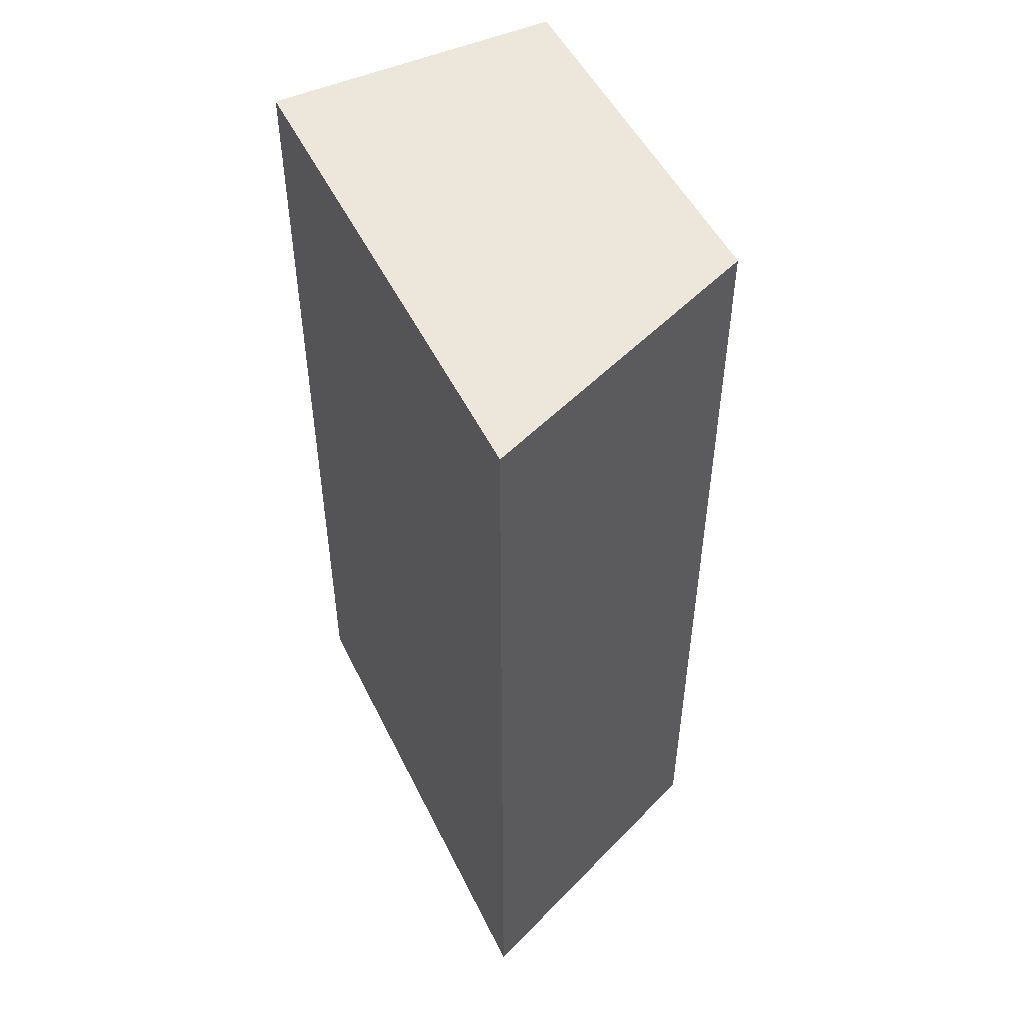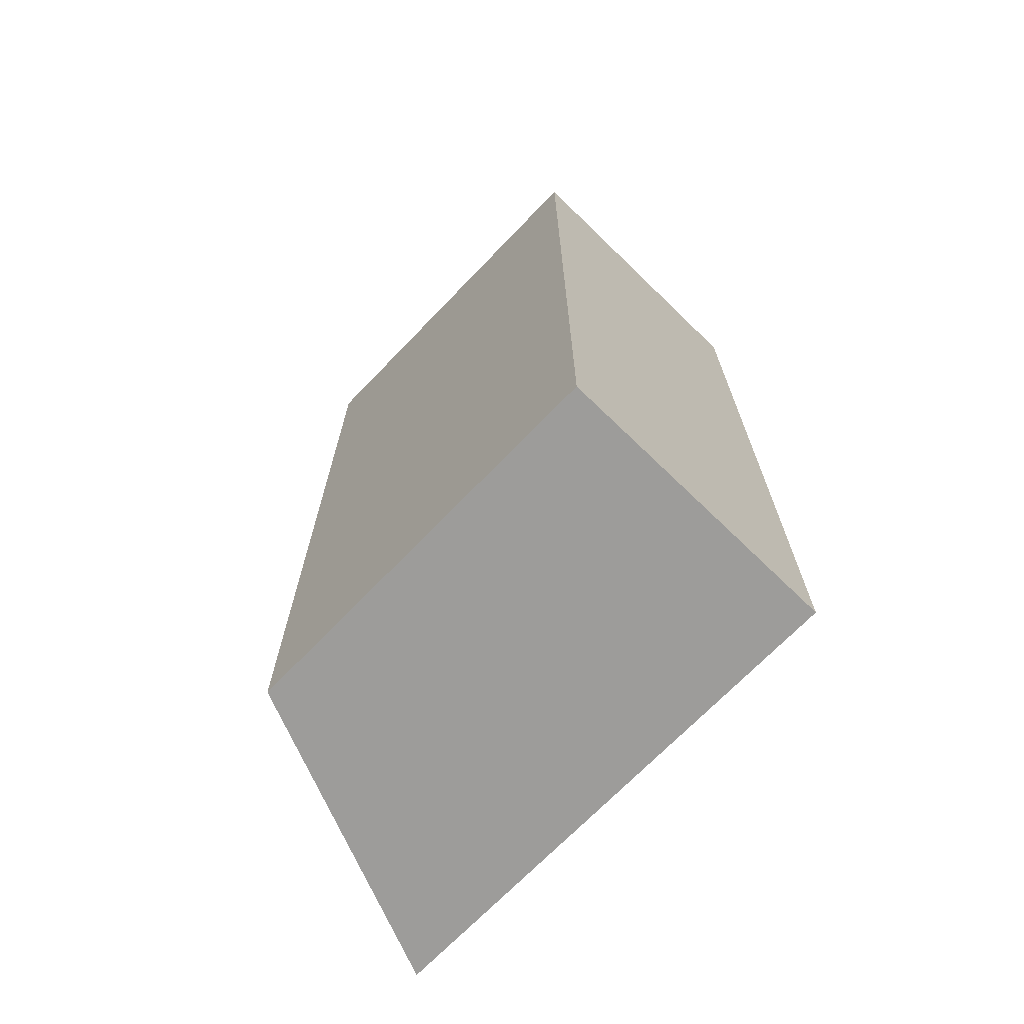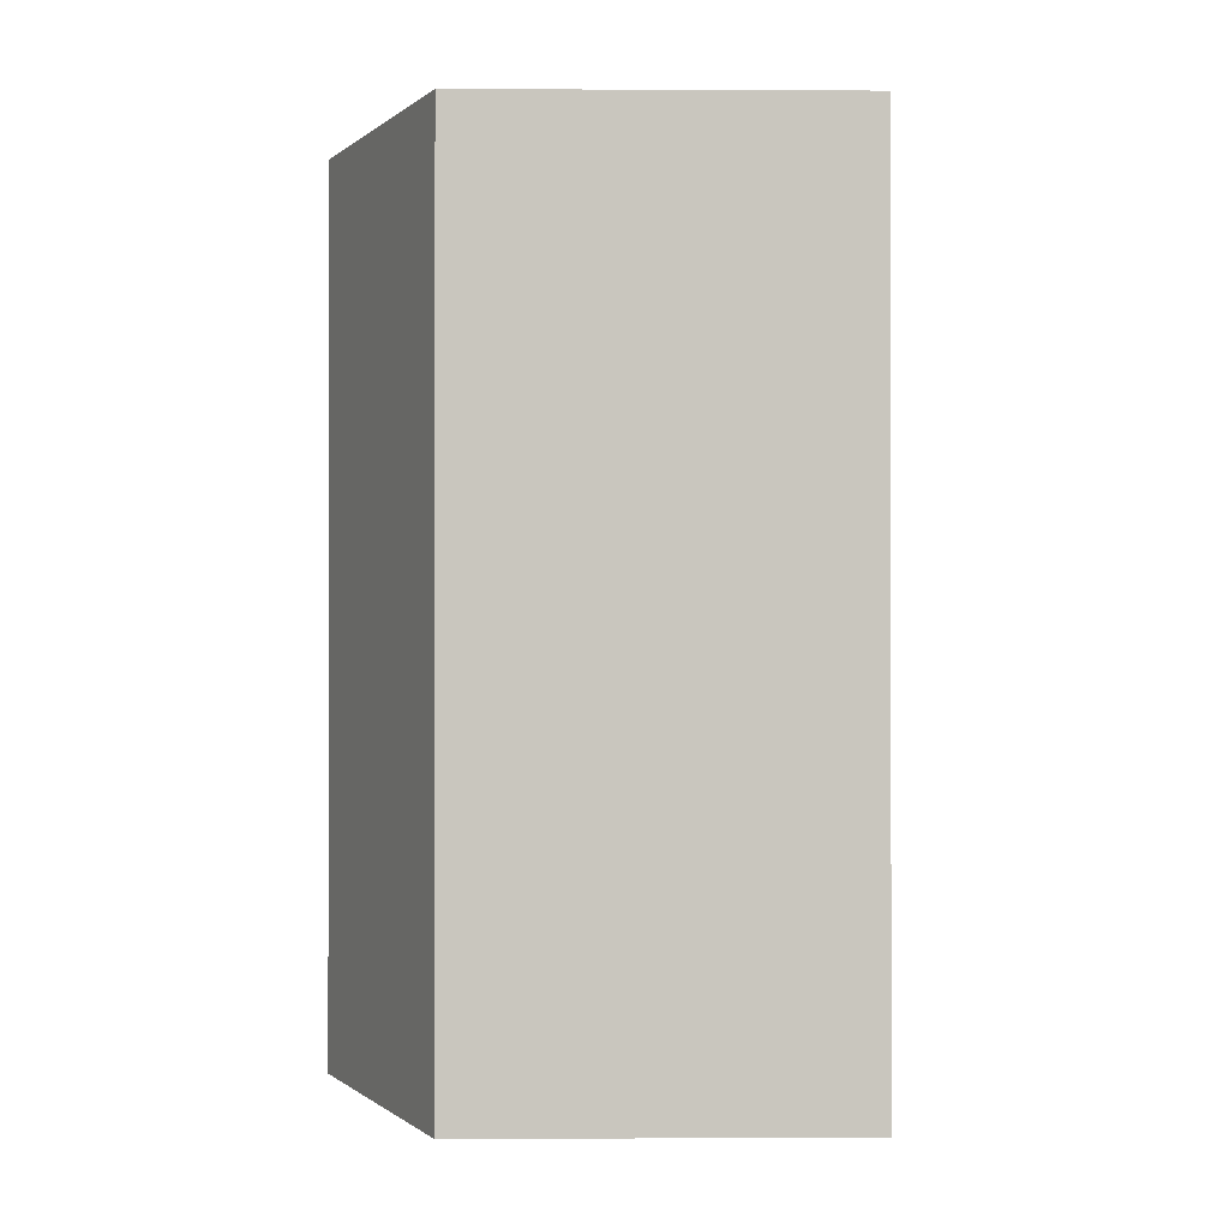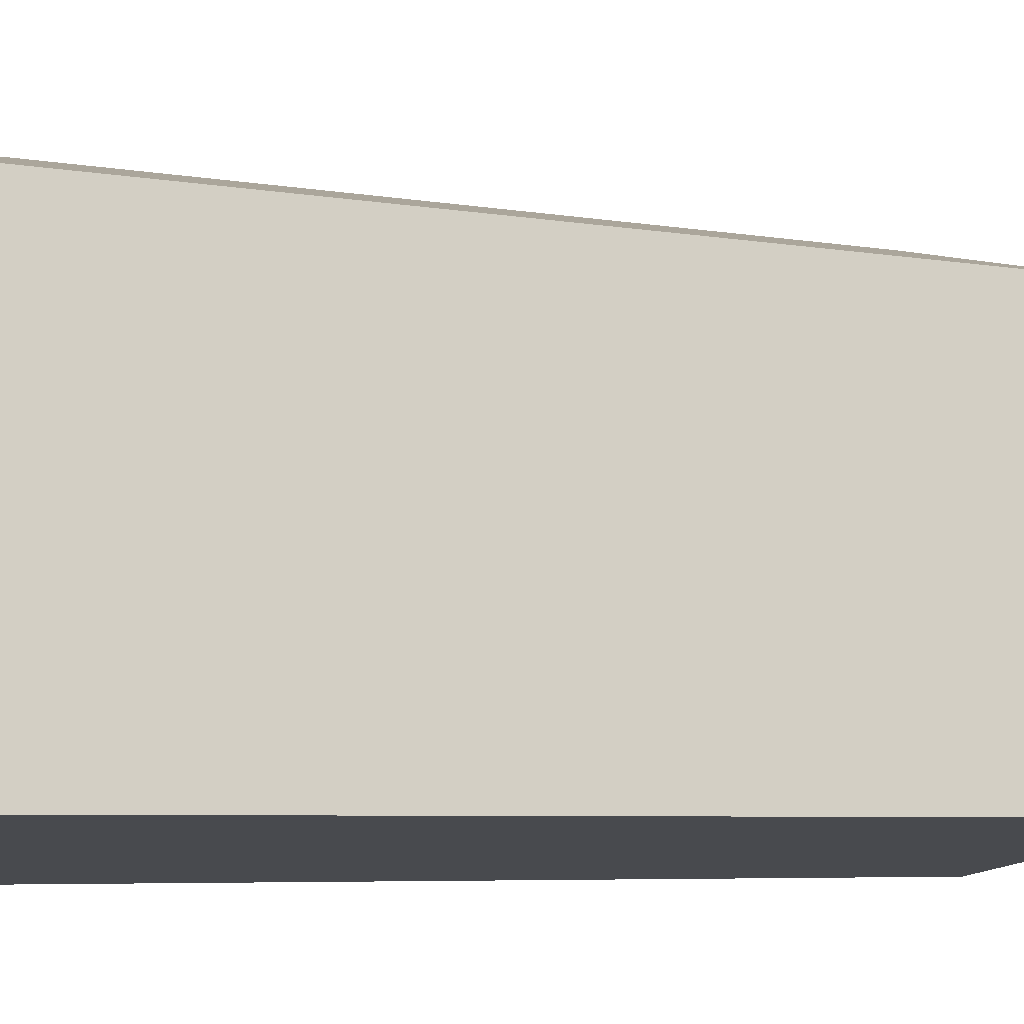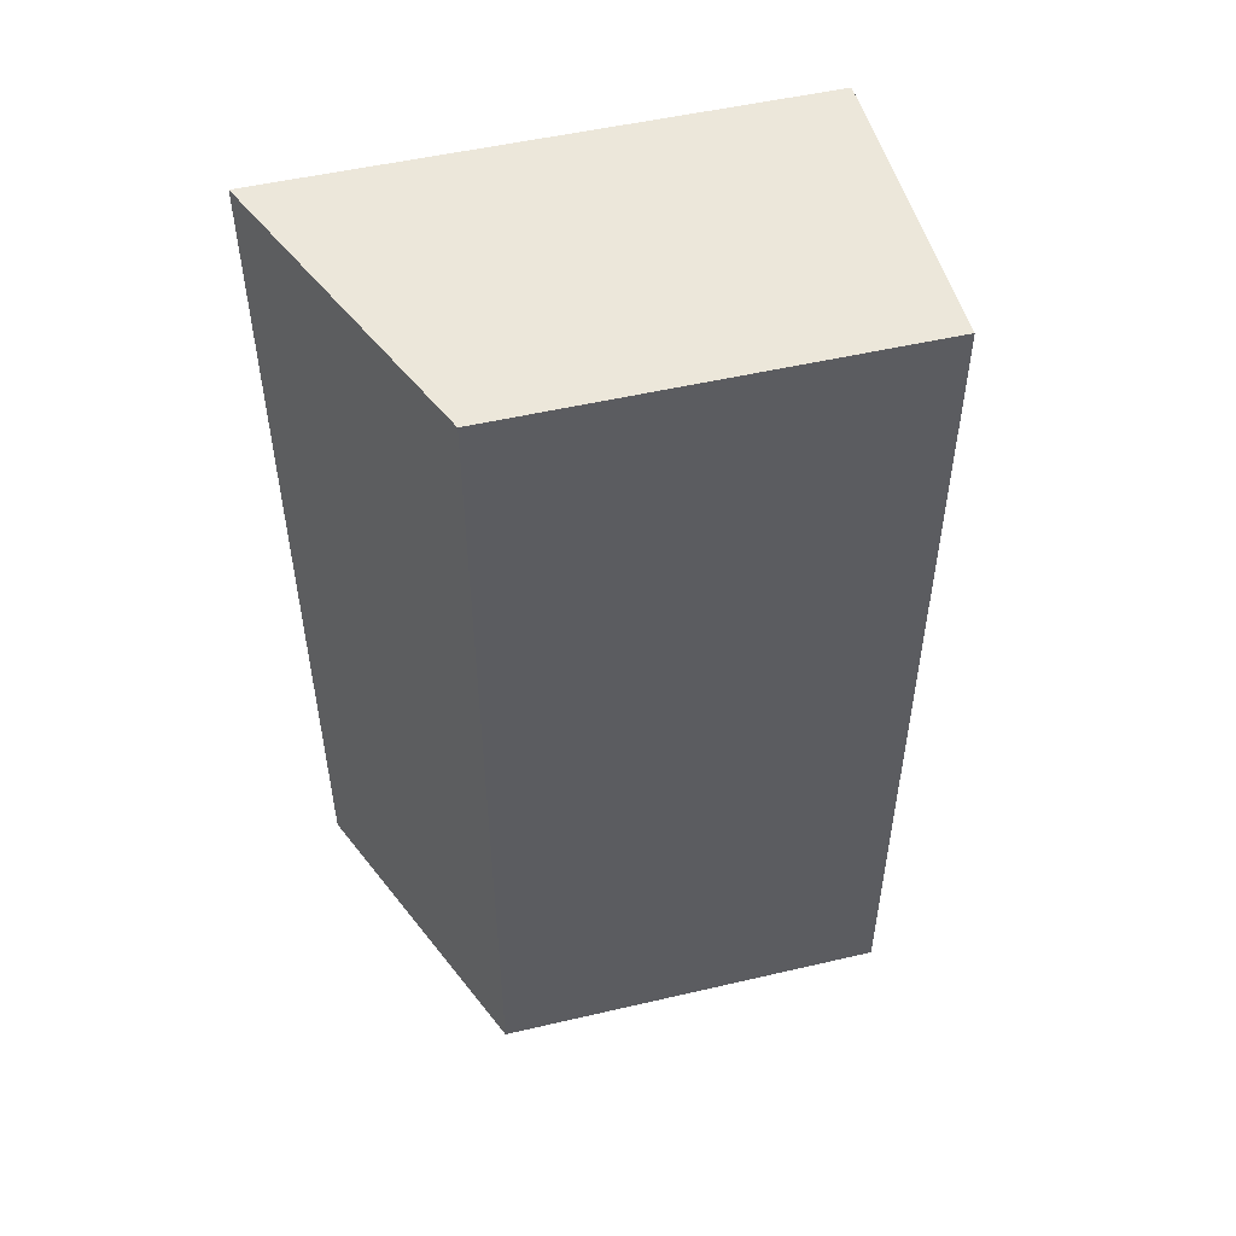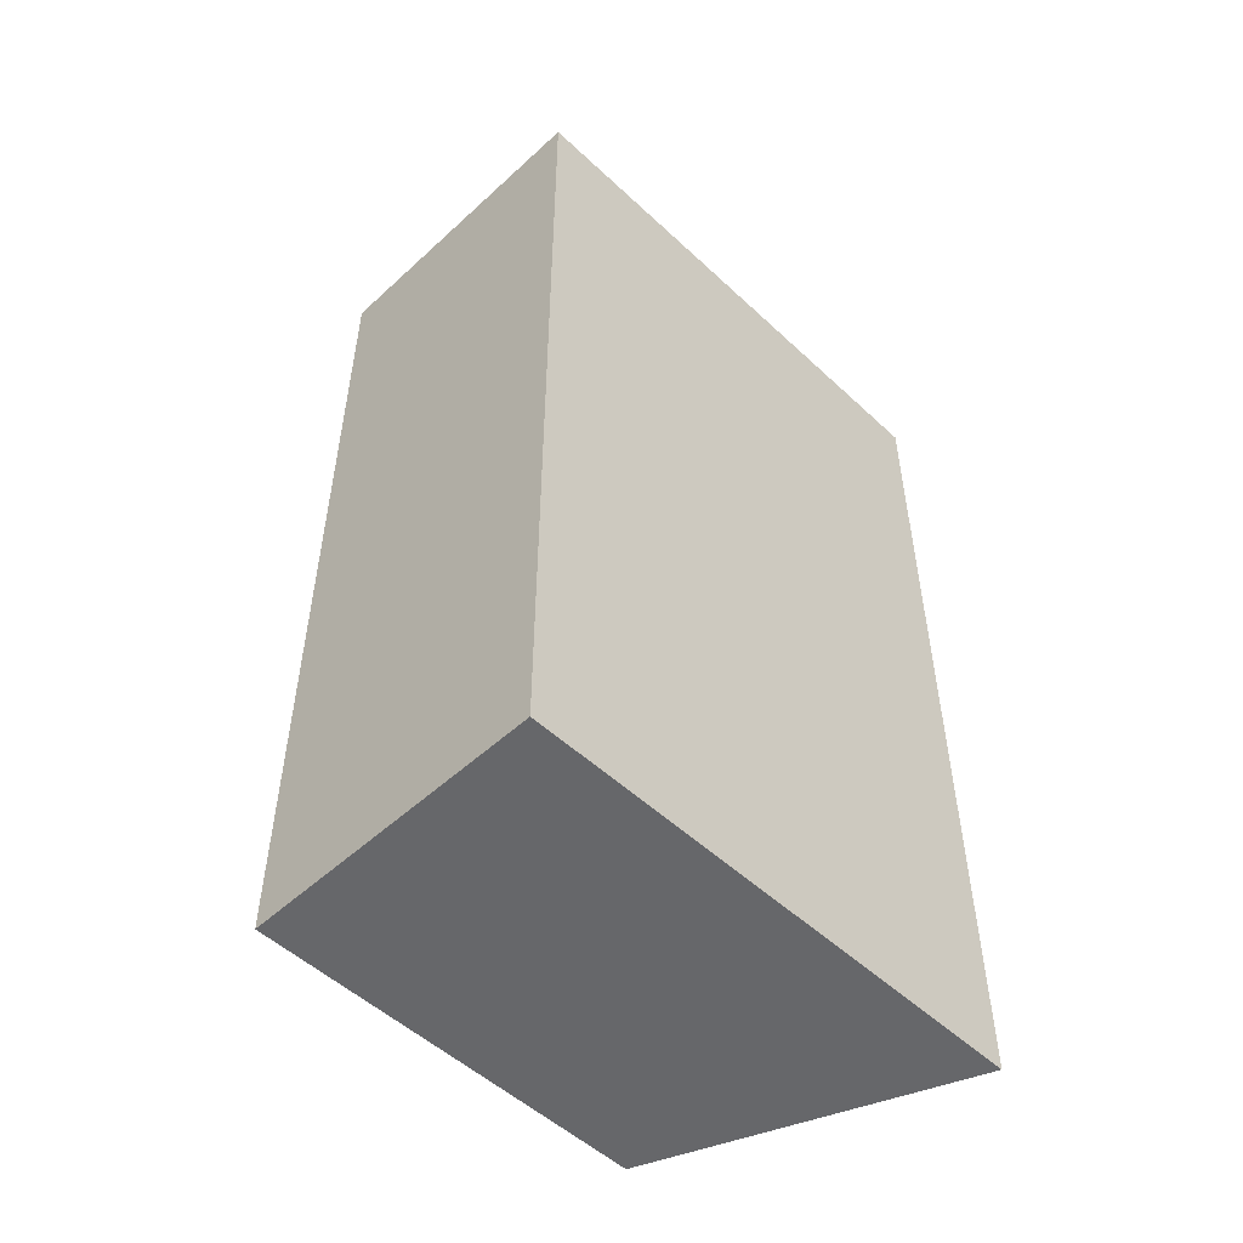
<metadata>
{"format":"obj","ext":"obj","renderer":"f3d","projection":"perspective","resolution":1024,"background":"white","views":[{"elev":50.6,"azim":-34.4,"up":"+Y"},{"elev":-70.2,"azim":127.2,"up":"+Y"},{"elev":-0.5,"azim":80.1,"up":"+Y"},{"elev":-5.9,"azim":62.4,"up":"+Z"},{"elev":51.4,"azim":66.9,"up":"+Y"},{"elev":-52.1,"azim":-144.0,"up":"+Y"}]}
</metadata>
<code>
v  1.612 6.309e-16 -10.3
v  6.311 9.358e-17 -1.528
v  0 0 0
v  7.542 5.755e-16 -9.399
v  0.0003896 18.3 -0.0005788
v  1.613 18.3 -10.3
v  7.543 18.3 -9.4
v  6.311 18.3 -1.529
g defaultobject
f 1 2 3
f 2 1 4
f 5 1 3
f 1 5 6
f 6 4 1
f 4 6 7
f 4 8 2
f 8 4 7
f 2 5 3
f 5 2 8
f 8 6 5
f 6 8 7

</code>
